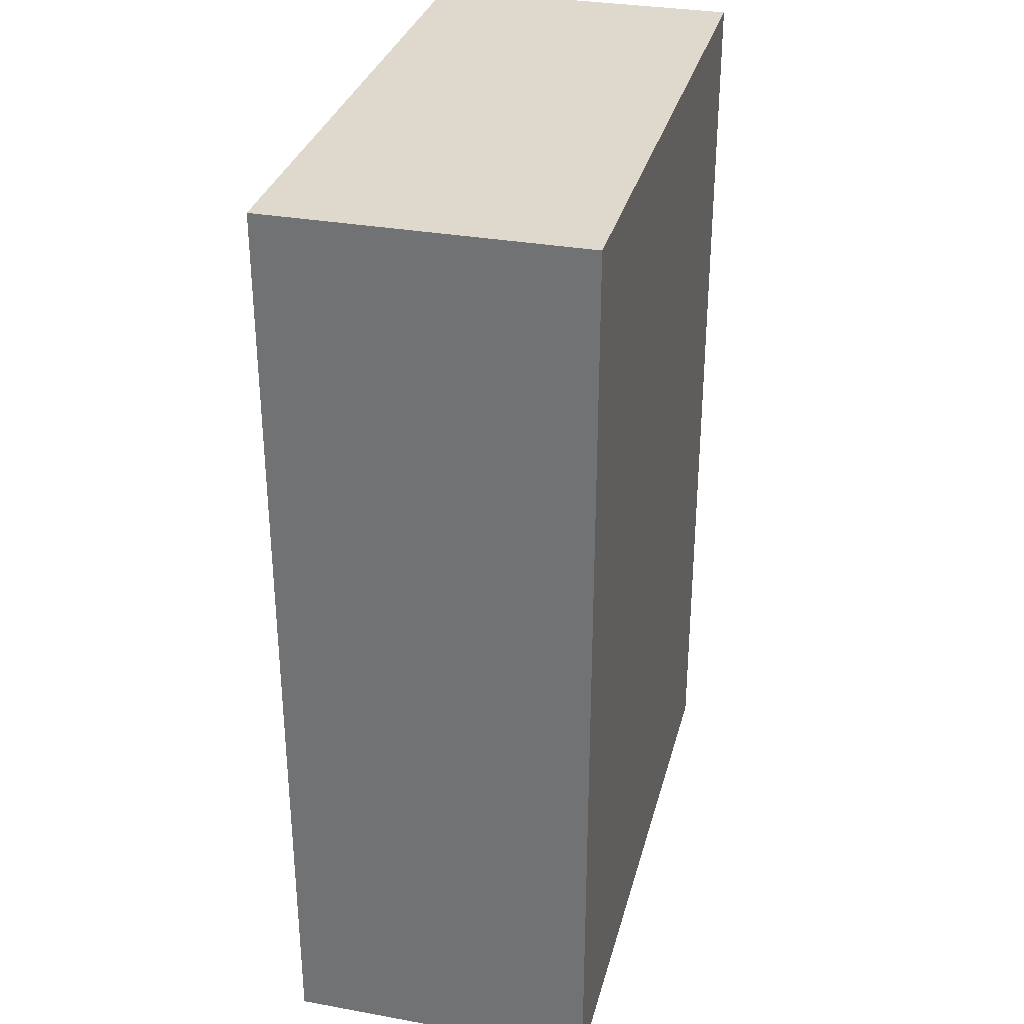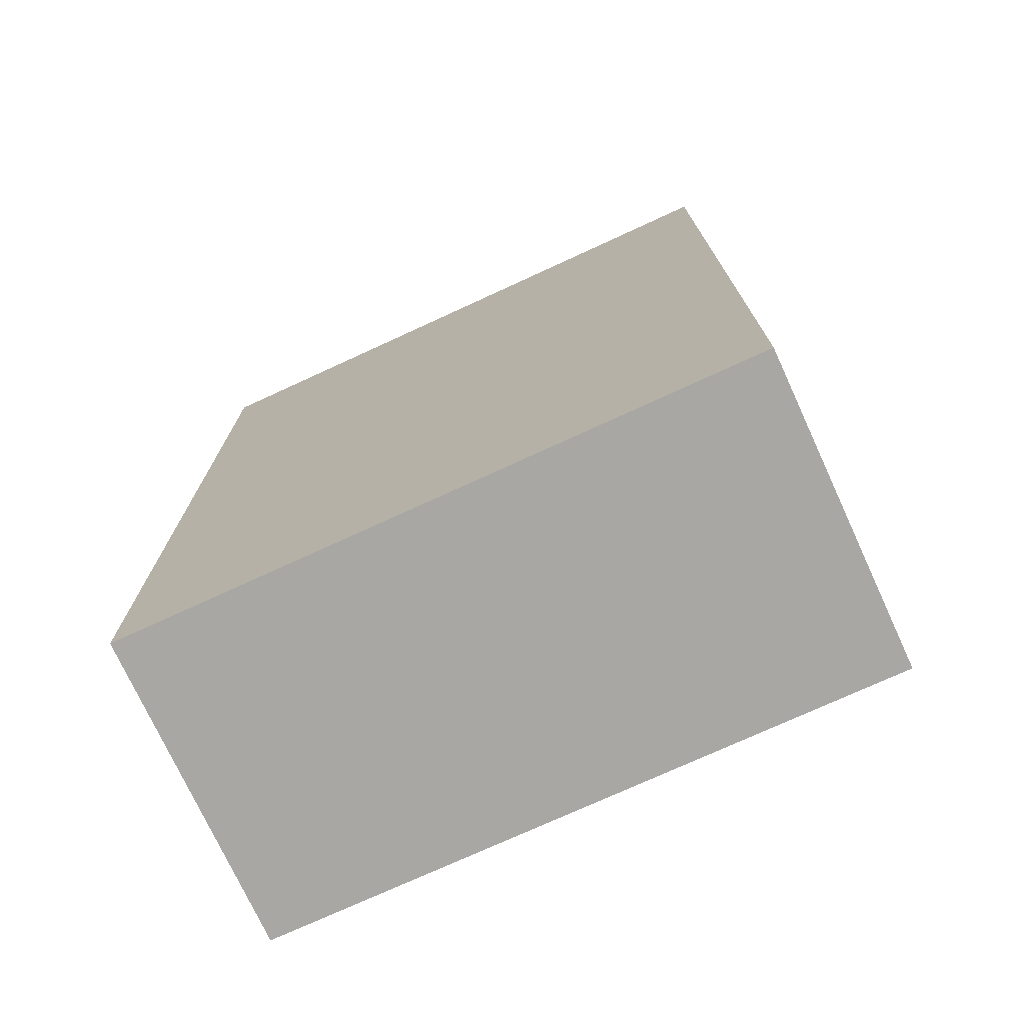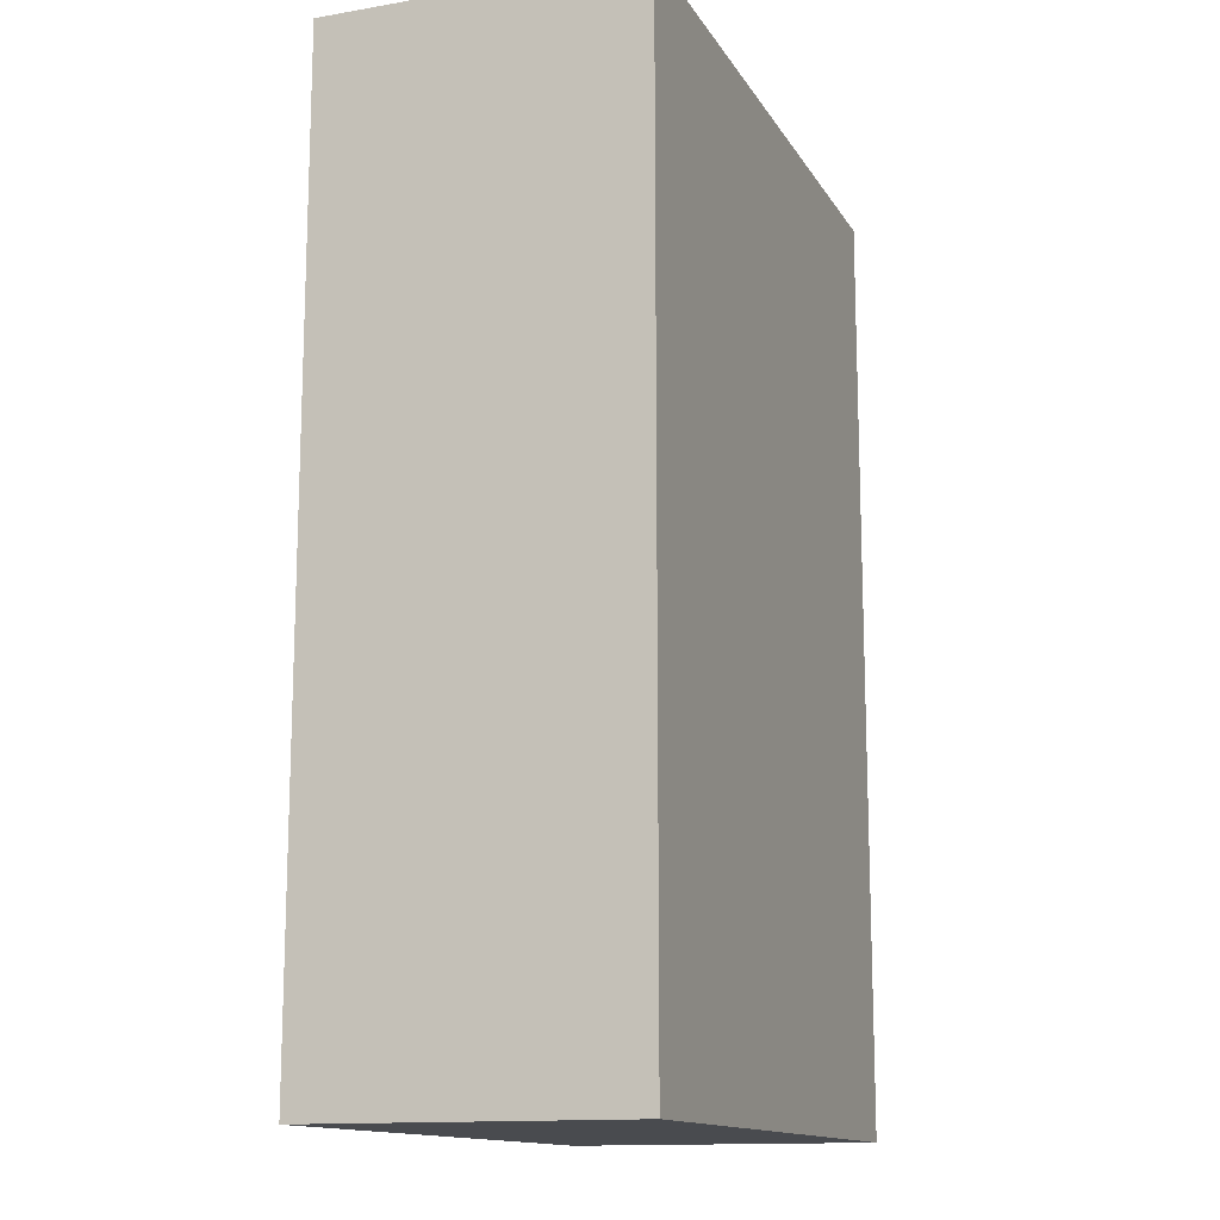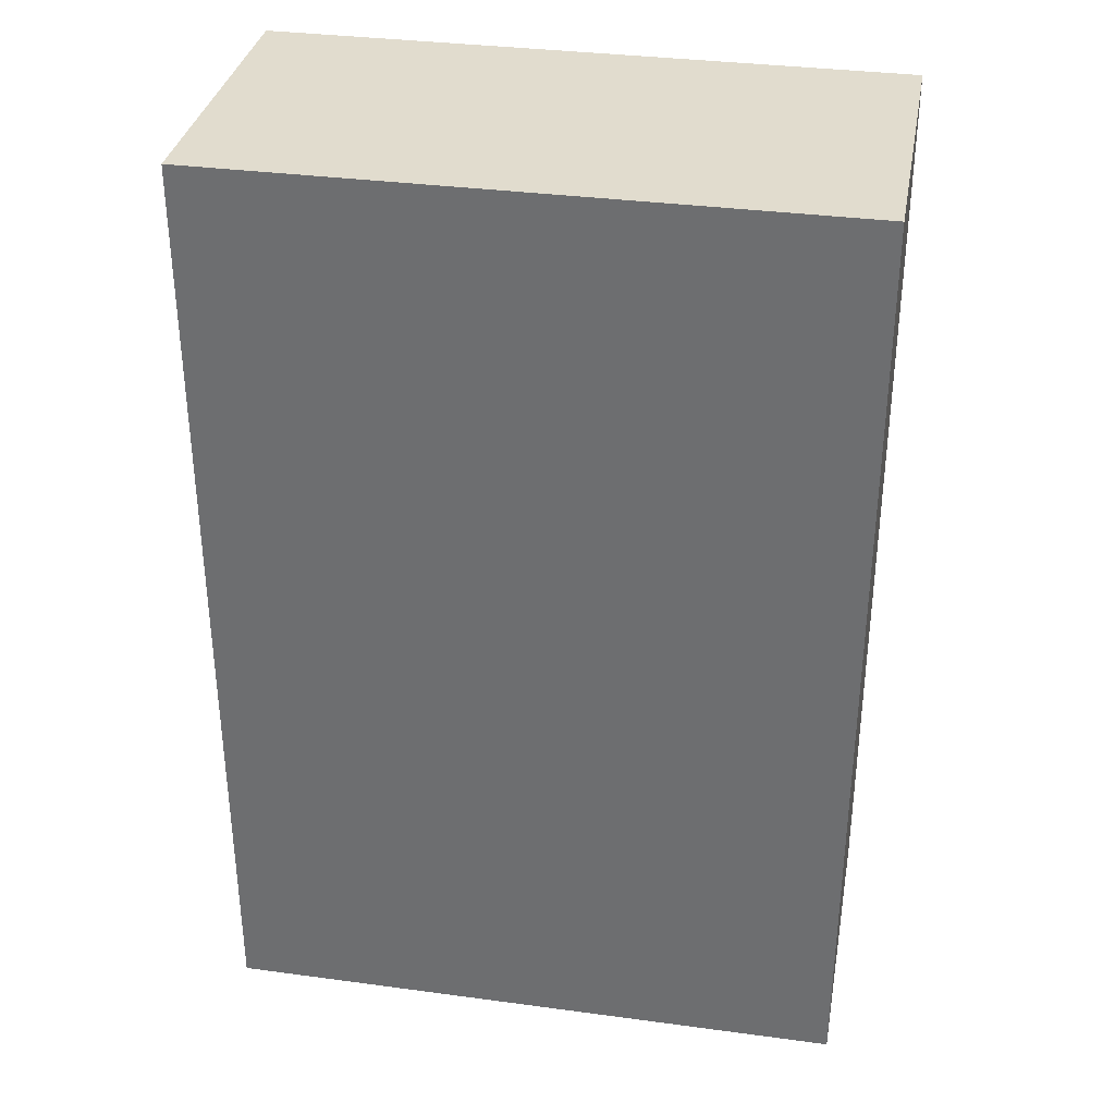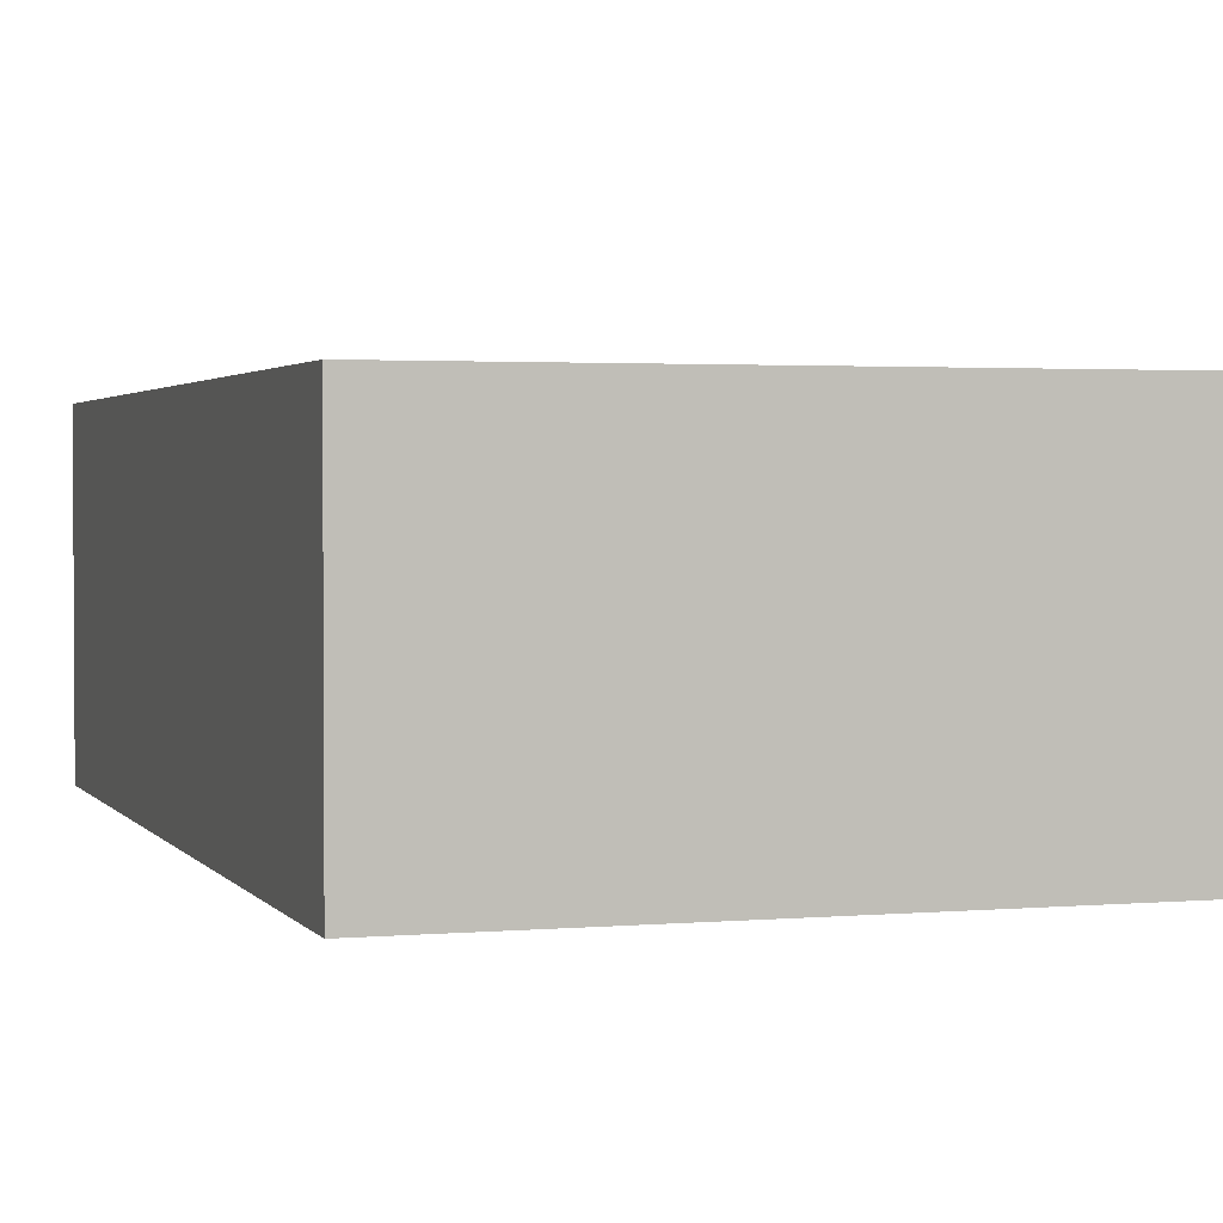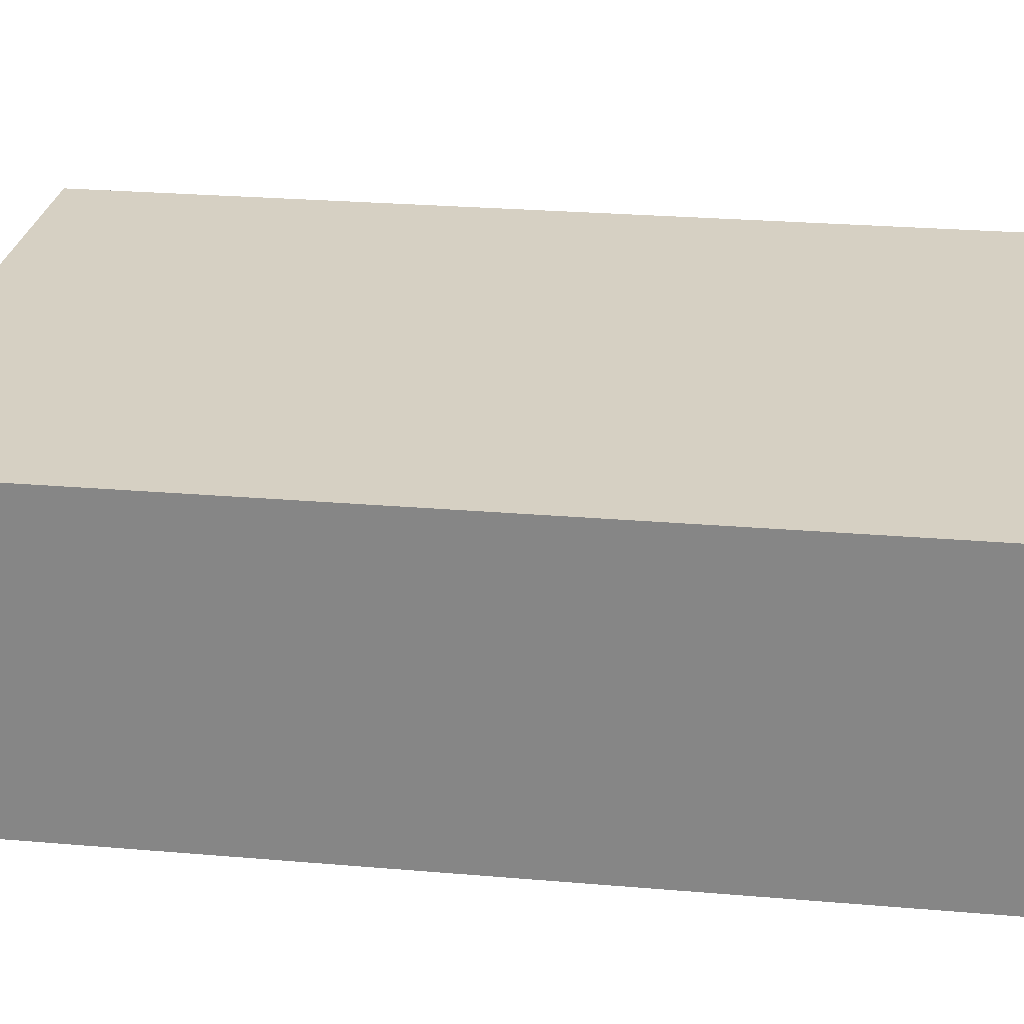
<metadata>
{"format":"obj","ext":"obj","renderer":"f3d","projection":"perspective","resolution":1024,"background":"white","views":[{"elev":32.0,"azim":-75.8,"up":"+Y"},{"elev":-74.5,"azim":-155.3,"up":"+Y"},{"elev":-13.8,"azim":110.6,"up":"+Y"},{"elev":34.1,"azim":-169.7,"up":"+Y"},{"elev":2.2,"azim":162.3,"up":"+Z"},{"elev":26.5,"azim":-82.4,"up":"+Z"}]}
</metadata>
<code>
g default
v 0.25 0.75 -0.125
v -0.25 0.75 -0.125
v 0.25 1.5 -0.125
v -0.25 1.5 -0.125
v 0.25 1.5 0.125
v -0.25 1.5 0.125
v 0.25 0.75 0.125
v -0.25 0.75 0.125
g pCube2
f 1 2 4 3
f 3 4 6 5
f 5 6 8 7
f 7 8 2 1
f 2 8 6 4
f 7 1 3 5

</code>
